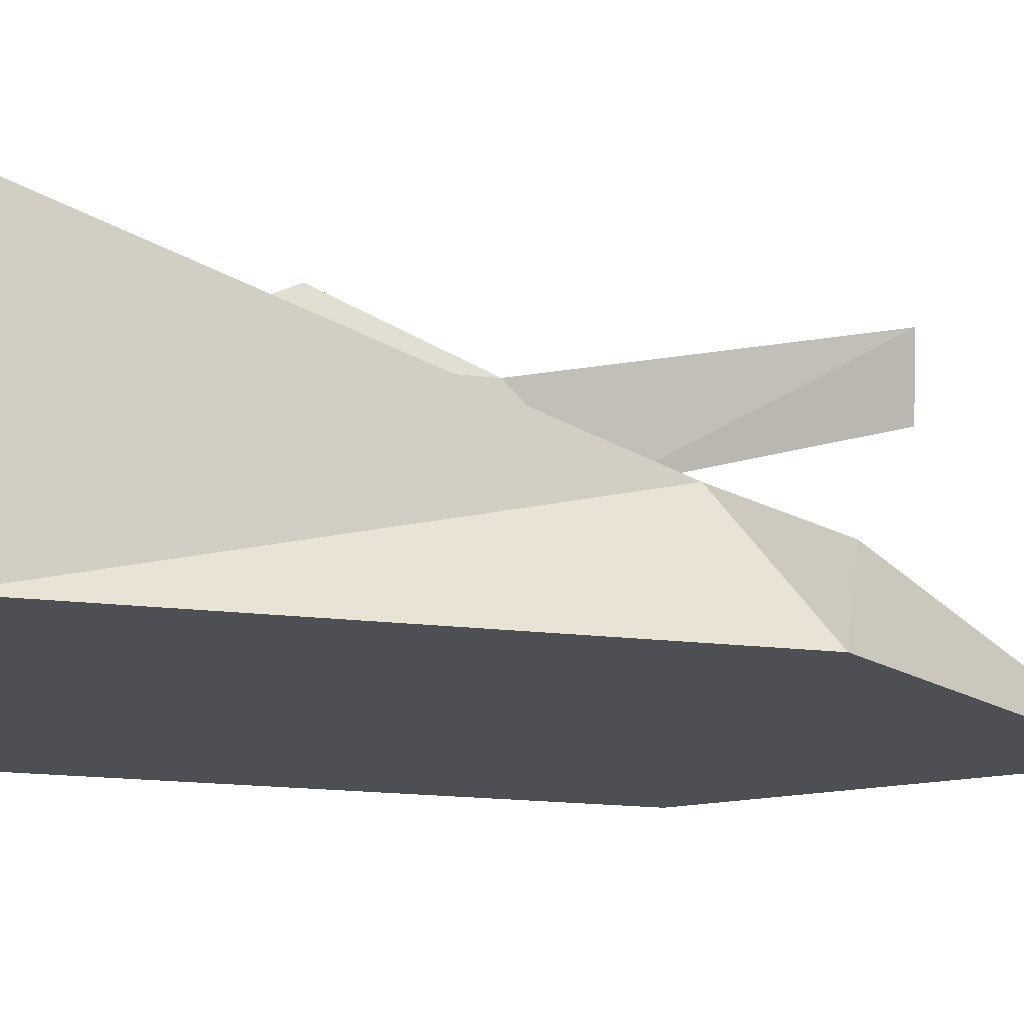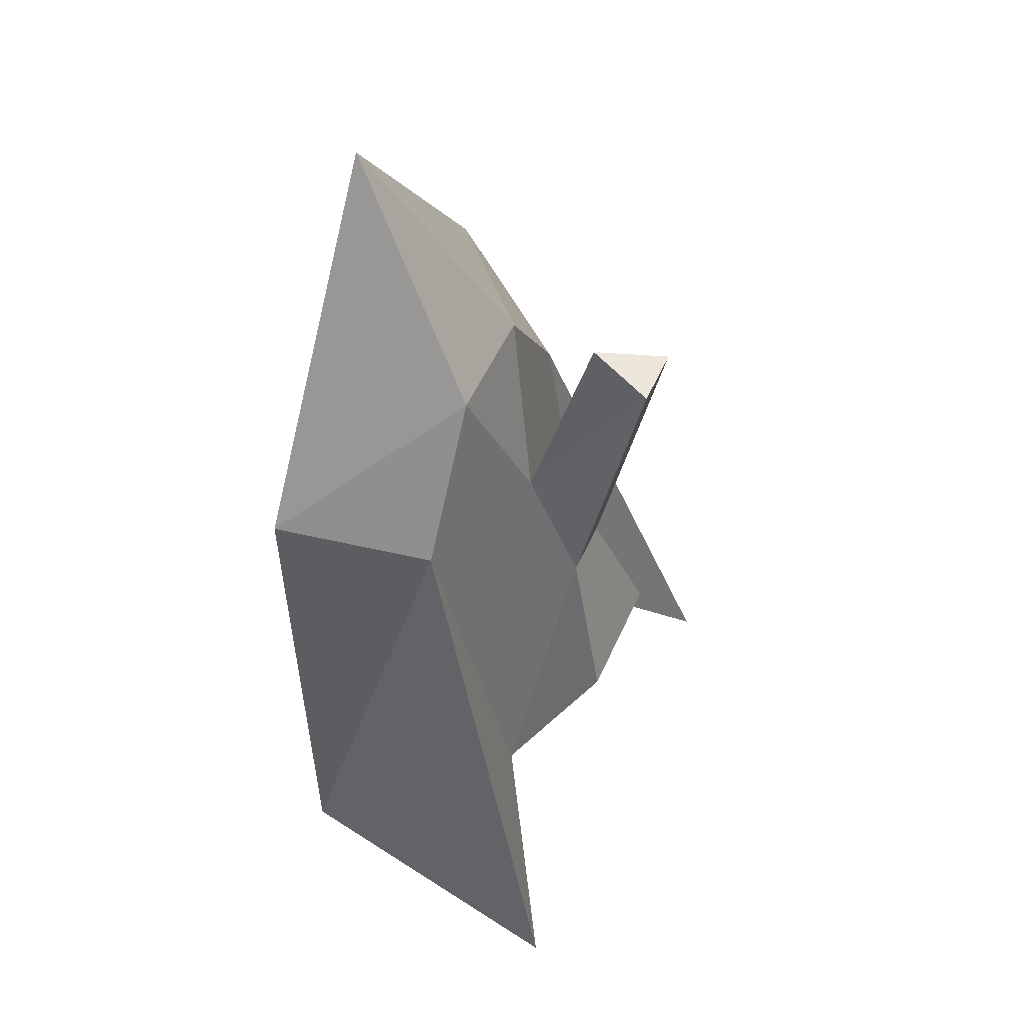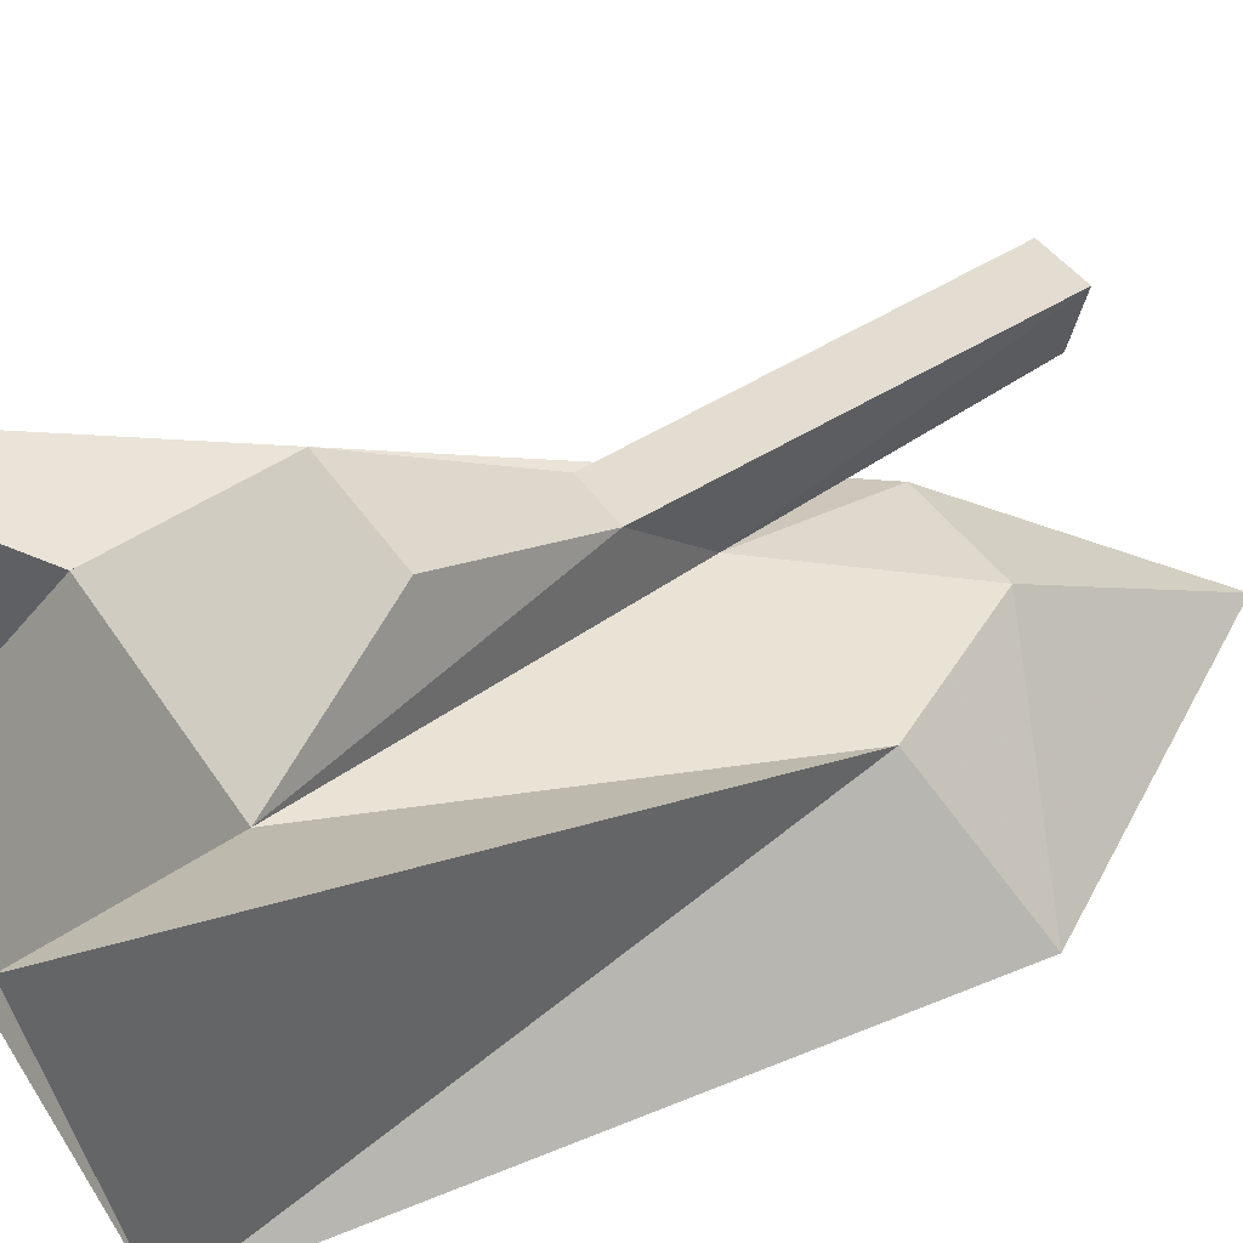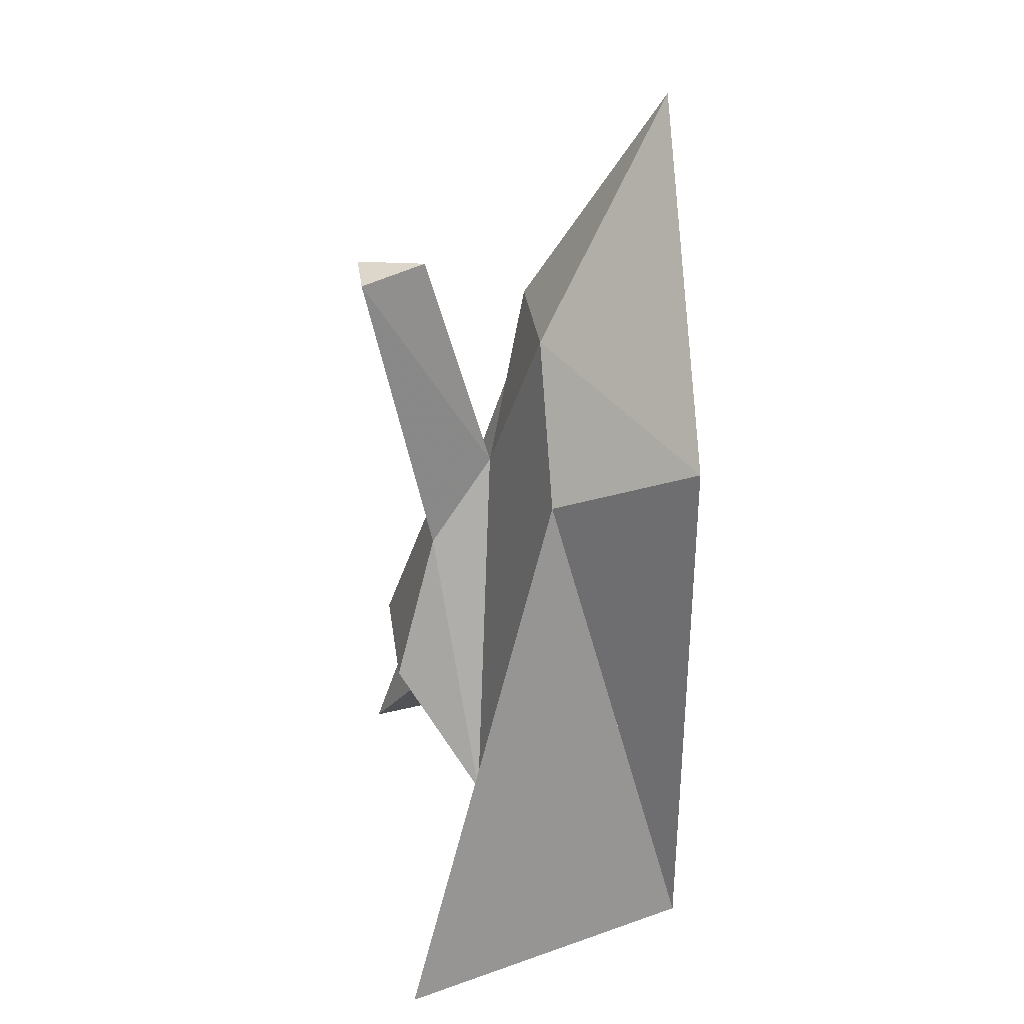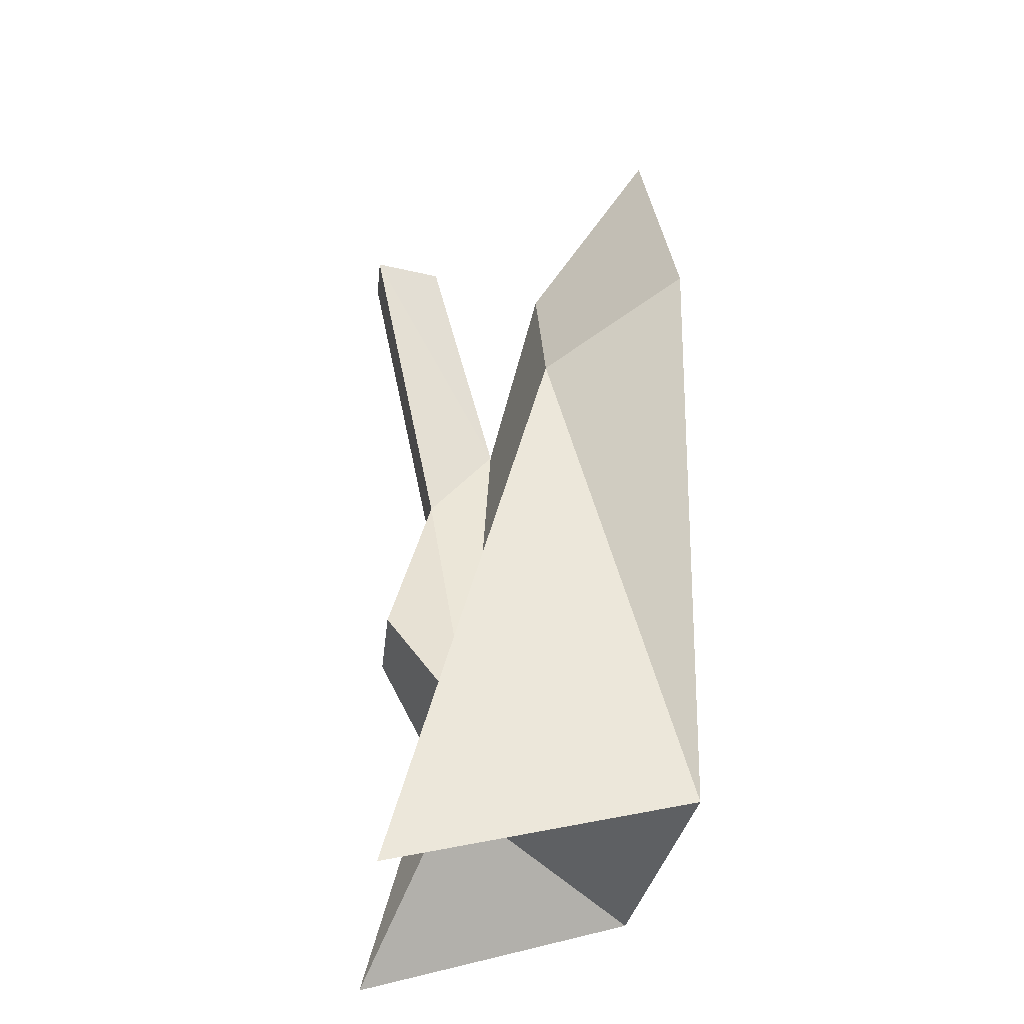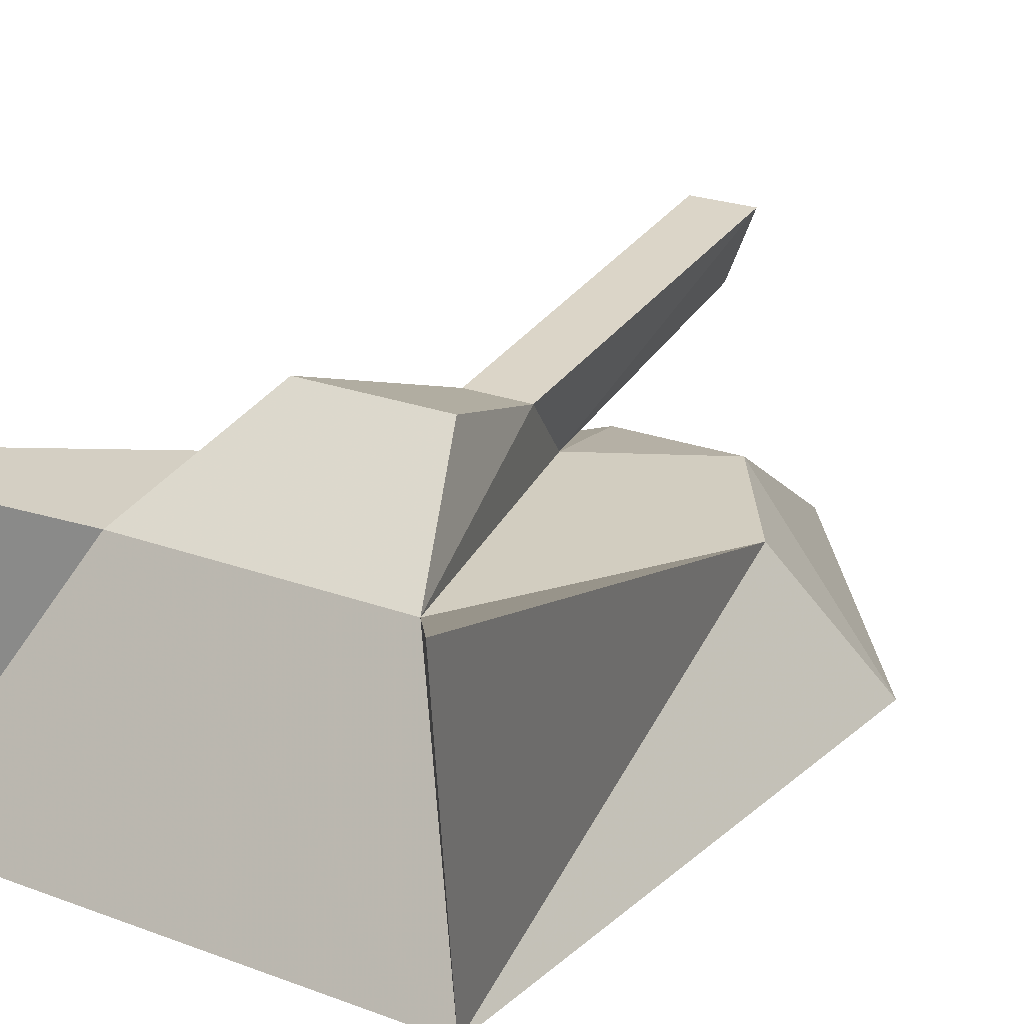
<metadata>
{"format":"obj","ext":"obj","renderer":"f3d","projection":"perspective","resolution":1024,"background":"white","views":[{"elev":-18.5,"azim":-101.8,"up":"+Y"},{"elev":52.1,"azim":113.9,"up":"+Z"},{"elev":37.9,"azim":-118.3,"up":"+Y"},{"elev":32.6,"azim":-97.4,"up":"+Z"},{"elev":-25.7,"azim":-95.4,"up":"+Z"},{"elev":21.9,"azim":-146.3,"up":"+Y"}]}
</metadata>
<code>
g tank
v 21.34 24.84 19.06
v 16.98 35.08 -32.87
v 0.288 30.74 15.21
v -7.544 24.58 38.23
v -20.66 24.61 19.3
v -17.02 34.89 -32.67
v -30.5 6.503 29.27
v 31.5 6.841 28.91
v 31.05 7.228 -48.09
v -30.95 6.89 -47.73
v 8.456 24.67 38.13
v 0.7416 6.466 70.09
f 3 11 1
f 2 3 1
f 5 4 3
f 5 3 6
f 10 8 7
f 10 9 8
f 4 12 11
f 8 12 7
g tank silver
v 21.34 24.84 19.06
v 31.5 6.841 28.91
v 8.456 24.67 38.13
v -3.825 39.77 4.28
v -3.627 48.56 46.32
v 0.7416 6.466 70.09
v 34.77 47.3 -57.91
v 16.98 35.08 -32.87
v 31.05 7.228 -48.09
v 0.4273 39.58 47.25
v -30.5 6.502 29.27
v -20.66 24.61 19.3
v -7.544 24.58 38.23
v -30.95 6.89 -47.73
v -17.02 34.89 -32.67
v -35.23 46.92 -57.5
v 4.373 48.61 46.28
v 0.288 30.74 15.21
v 4.174 39.82 4.233
f 14 13 15
f 15 18 14
f 30 22 17
f 17 16 30
f 23 18 25
f 21 20 19
f 29 22 30
f 25 24 23
f 28 27 26
f 30 31 29
f 16 29 31
f 16 17 29
g tank light
v 31.05 7.228 -48.09
v 31.5 6.841 28.91
v 21.34 24.84 19.06
v 4.373 48.61 46.28
v 0.4273 39.58 47.25
v -3.627 48.56 46.32
v -20.66 24.61 19.3
v -30.5 6.502 29.27
v -30.95 6.89 -47.73
f 34 33 32
f 37 36 35
f 40 39 38
g tank orange
v -7.544 24.58 38.23
v 0.288 30.74 15.21
v 8.456 24.67 38.13
v 16.98 35.08 -32.87
v 34.77 47.3 -57.91
v 21.34 24.84 19.06
v -30.95 6.89 -47.73
v -20.66 24.61 19.3
v 31.05 7.228 -48.09
v -35.23 46.92 -57.5
v -17.02 34.89 -32.67
f 43 42 41
f 44 47 51
f 44 49 47
f 46 45 44
f 48 50 47
f 49 45 46
f 51 50 48
g tank blue
v 16.98 35.08 -32.87
v -3.825 39.77 4.28
v -8.975 45.85 -15.66
v 4.174 39.82 4.233
v 0.288 30.74 15.21
v 9.024 45.95 -15.77
v -17.02 34.89 -32.67
f 53 54 58
f 55 56 52
f 57 52 58
f 52 57 55
f 55 54 53
f 55 57 54
f 58 56 53
f 58 54 57

</code>
